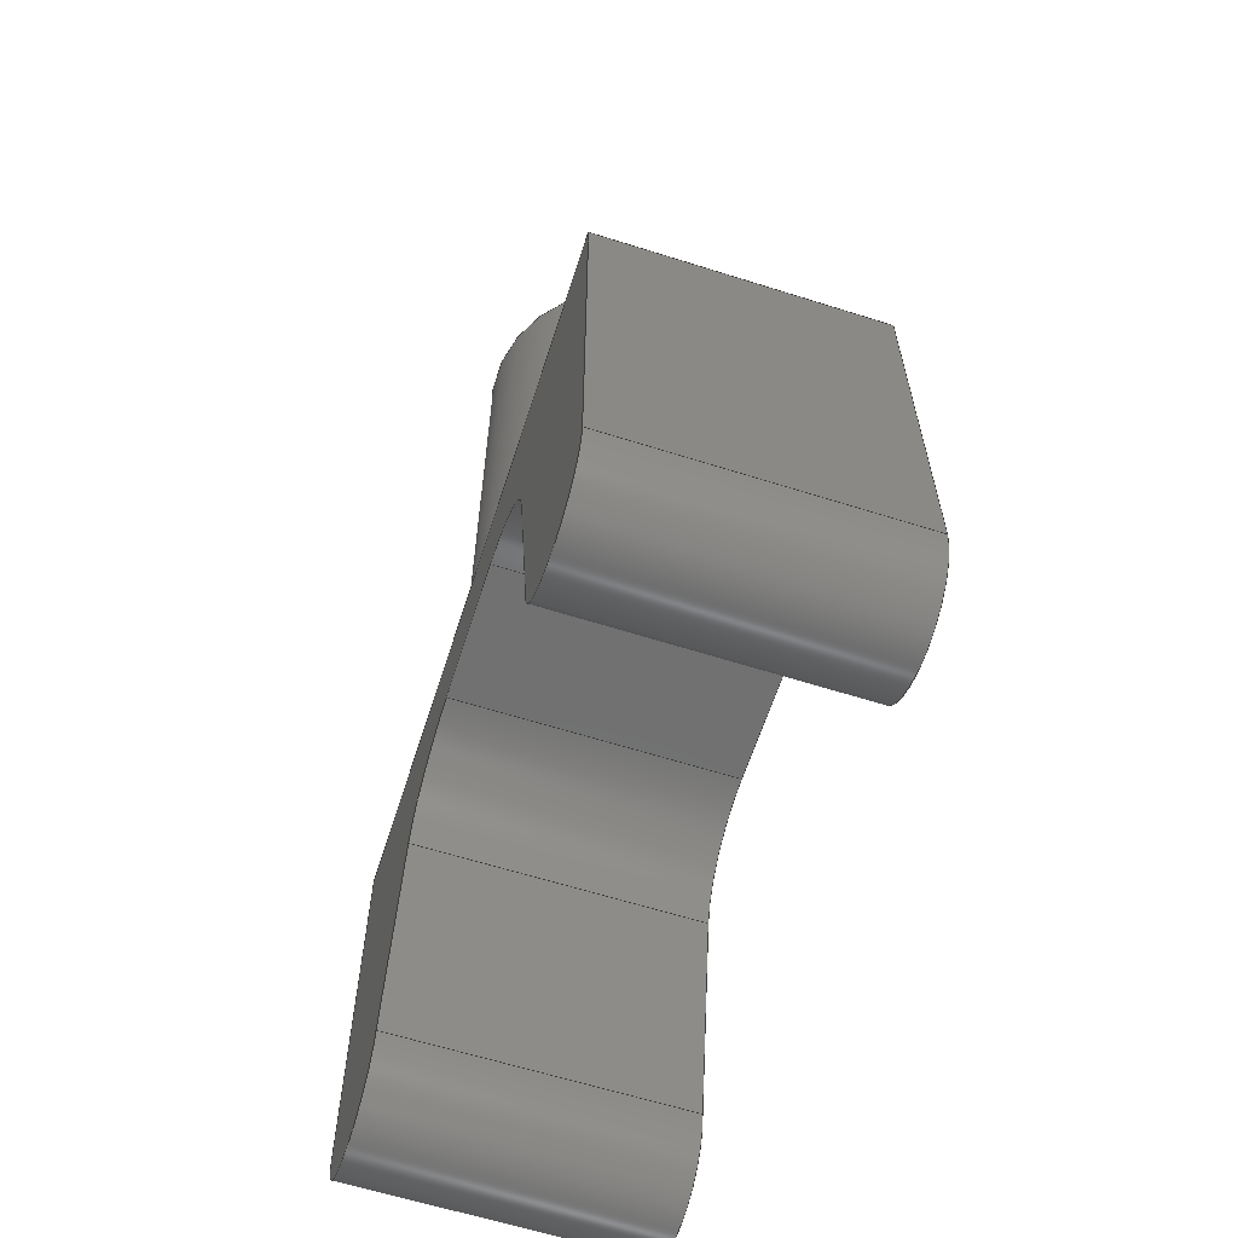
<metadata>
{"format":"step","ext":"step","renderer":"f3d","projection":"perspective","resolution":1024,"background":"white","views":[{"elev":-62.3,"azim":72.2,"up":"+Z"}]}
</metadata>
<code>
ISO-10303-21;
DATA;
#1=MECHANICAL_DESIGN_GEOMETRIC_PRESENTATION_REPRESENTATION('',(#4),#465);
#2=SHAPE_REPRESENTATION_RELATIONSHIP('SRR','None',#472,#3);
#3=ADVANCED_BREP_SHAPE_REPRESENTATION('',(#5),#464);
#4=STYLED_ITEM('',(#481),#5);
#5=MANIFOLD_SOLID_BREP('Body1',#263);
#6=CIRCLE('',#279,0.1908);
#7=CIRCLE('',#280,0.1908);
#8=CIRCLE('',#283,0.127);
#9=CIRCLE('',#284,0.127);
#10=CIRCLE('',#286,0.127);
#11=CIRCLE('',#287,0.127);
#12=CIRCLE('',#290,0.1905);
#13=CIRCLE('',#291,0.1905);
#14=CIRCLE('',#294,0.254);
#15=CIRCLE('',#295,0.254);
#16=CIRCLE('',#297,0.254);
#17=CIRCLE('',#302,0.254);
#18=CYLINDRICAL_SURFACE('',#278,0.1908);
#19=CYLINDRICAL_SURFACE('',#282,0.127);
#20=CYLINDRICAL_SURFACE('',#285,0.127);
#21=CYLINDRICAL_SURFACE('',#289,0.1905);
#22=CYLINDRICAL_SURFACE('',#301,0.254);
#23=FACE_OUTER_BOUND('',#38,.T.);
#24=FACE_OUTER_BOUND('',#39,.T.);
#25=FACE_OUTER_BOUND('',#40,.T.);
#26=FACE_OUTER_BOUND('',#41,.T.);
#27=FACE_OUTER_BOUND('',#42,.T.);
#28=FACE_OUTER_BOUND('',#43,.T.);
#29=FACE_OUTER_BOUND('',#44,.T.);
#30=FACE_OUTER_BOUND('',#45,.T.);
#31=FACE_OUTER_BOUND('',#46,.T.);
#32=FACE_OUTER_BOUND('',#47,.T.);
#33=FACE_OUTER_BOUND('',#48,.T.);
#34=FACE_OUTER_BOUND('',#49,.T.);
#35=FACE_OUTER_BOUND('',#50,.T.);
#36=FACE_OUTER_BOUND('',#51,.T.);
#37=FACE_OUTER_BOUND('',#52,.T.);
#38=EDGE_LOOP('',(#164,#165,#166,#167));
#39=EDGE_LOOP('',(#168,#169,#170,#171));
#40=EDGE_LOOP('',(#172,#173,#174,#175));
#41=EDGE_LOOP('',(#176,#177,#178,#179));
#42=EDGE_LOOP('',(#180,#181,#182,#183));
#43=EDGE_LOOP('',(#184,#185,#186,#187));
#44=EDGE_LOOP('',(#188,#189,#190,#191));
#45=EDGE_LOOP('',(#192,#193,#194,#195,#196,#197,#198,#199,#200,#201,#202));
#46=EDGE_LOOP('',(#203,#204,#205,#206,#207));
#47=EDGE_LOOP('',(#208,#209,#210,#211));
#48=EDGE_LOOP('',(#212,#213,#214,#215));
#49=EDGE_LOOP('',(#216,#217,#218,#219,#220,#221,#222,#223,#224,#225,#226));
#50=EDGE_LOOP('',(#227,#228,#229,#230));
#51=EDGE_LOOP('',(#231,#232,#233,#234,#235,#236));
#52=EDGE_LOOP('',(#237));
#53=LINE('',#389,#78);
#54=LINE('',#391,#79);
#55=LINE('',#393,#80);
#56=LINE('',#394,#81);
#57=LINE('',#399,#82);
#58=LINE('',#403,#83);
#59=LINE('',#405,#84);
#60=LINE('',#406,#85);
#61=LINE('',#411,#86);
#62=LINE('',#418,#87);
#63=LINE('',#421,#88);
#64=LINE('',#424,#89);
#65=LINE('',#426,#90);
#66=LINE('',#427,#91);
#67=LINE('',#433,#92);
#68=LINE('',#435,#93);
#69=LINE('',#437,#94);
#70=LINE('',#438,#95);
#71=LINE('',#444,#96);
#72=LINE('',#445,#97);
#73=LINE('',#450,#98);
#74=LINE('',#451,#99);
#75=LINE('',#453,#100);
#76=LINE('',#455,#101);
#77=LINE('',#460,#102);
#78=VECTOR('',#308,1);
#79=VECTOR('',#309,1);
#80=VECTOR('',#310,1);
#81=VECTOR('',#311,1);
#82=VECTOR('',#316,1);
#83=VECTOR('',#321,1);
#84=VECTOR('',#322,1);
#85=VECTOR('',#323,1);
#86=VECTOR('',#328,1);
#87=VECTOR('',#335,1);
#88=VECTOR('',#338,1);
#89=VECTOR('',#341,1);
#90=VECTOR('',#342,1);
#91=VECTOR('',#343,1);
#92=VECTOR('',#352,1);
#93=VECTOR('',#353,1);
#94=VECTOR('',#354,1);
#95=VECTOR('',#355,1);
#96=VECTOR('',#360,1);
#97=VECTOR('',#361,1);
#98=VECTOR('',#368,1);
#99=VECTOR('',#369,1);
#100=VECTOR('',#372,1);
#101=VECTOR('',#375,1);
#102=VECTOR('',#382,0.254);
#103=VERTEX_POINT('',#387);
#104=VERTEX_POINT('',#388);
#105=VERTEX_POINT('',#390);
#106=VERTEX_POINT('',#392);
#107=VERTEX_POINT('',#396);
#108=VERTEX_POINT('',#398);
#109=VERTEX_POINT('',#402);
#110=VERTEX_POINT('',#404);
#111=VERTEX_POINT('',#408);
#112=VERTEX_POINT('',#410);
#113=VERTEX_POINT('',#414);
#114=VERTEX_POINT('',#415);
#115=VERTEX_POINT('',#417);
#116=VERTEX_POINT('',#419);
#117=VERTEX_POINT('',#423);
#118=VERTEX_POINT('',#425);
#119=VERTEX_POINT('',#432);
#120=VERTEX_POINT('',#434);
#121=VERTEX_POINT('',#436);
#122=VERTEX_POINT('',#440);
#123=VERTEX_POINT('',#441);
#124=VERTEX_POINT('',#443);
#125=VERTEX_POINT('',#449);
#126=VERTEX_POINT('',#458);
#127=EDGE_CURVE('',#103,#104,#53,.T.);
#128=EDGE_CURVE('',#103,#105,#54,.T.);
#129=EDGE_CURVE('',#106,#105,#55,.T.);
#130=EDGE_CURVE('',#104,#106,#56,.T.);
#131=EDGE_CURVE('',#107,#103,#6,.T.);
#132=EDGE_CURVE('',#107,#108,#57,.T.);
#133=EDGE_CURVE('',#105,#108,#7,.T.);
#134=EDGE_CURVE('',#109,#107,#58,.T.);
#135=EDGE_CURVE('',#109,#110,#59,.T.);
#136=EDGE_CURVE('',#108,#110,#60,.T.);
#137=EDGE_CURVE('',#111,#109,#8,.T.);
#138=EDGE_CURVE('',#112,#111,#61,.T.);
#139=EDGE_CURVE('',#110,#112,#9,.T.);
#140=EDGE_CURVE('',#113,#114,#10,.T.);
#141=EDGE_CURVE('',#113,#115,#62,.T.);
#142=EDGE_CURVE('',#116,#115,#11,.T.);
#143=EDGE_CURVE('',#116,#114,#63,.T.);
#144=EDGE_CURVE('',#117,#113,#64,.T.);
#145=EDGE_CURVE('',#117,#118,#65,.T.);
#146=EDGE_CURVE('',#115,#118,#66,.T.);
#147=EDGE_CURVE('',#104,#117,#12,.T.);
#148=EDGE_CURVE('',#118,#106,#13,.T.);
#149=EDGE_CURVE('',#119,#112,#67,.T.);
#150=EDGE_CURVE('',#120,#119,#68,.T.);
#151=EDGE_CURVE('',#121,#120,#69,.T.);
#152=EDGE_CURVE('',#121,#116,#70,.T.);
#153=EDGE_CURVE('',#122,#123,#14,.T.);
#154=EDGE_CURVE('',#122,#124,#71,.T.);
#155=EDGE_CURVE('',#124,#121,#72,.T.);
#156=EDGE_CURVE('',#123,#120,#15,.T.);
#157=EDGE_CURVE('',#120,#122,#16,.T.);
#158=EDGE_CURVE('',#119,#125,#73,.T.);
#159=EDGE_CURVE('',#125,#122,#74,.T.);
#160=EDGE_CURVE('',#125,#111,#75,.T.);
#161=EDGE_CURVE('',#124,#114,#76,.T.);
#162=EDGE_CURVE('',#126,#126,#17,.T.);
#163=EDGE_CURVE('',#126,#123,#77,.T.);
#164=ORIENTED_EDGE('',*,*,#127,.F.);
#165=ORIENTED_EDGE('',*,*,#128,.T.);
#166=ORIENTED_EDGE('',*,*,#129,.F.);
#167=ORIENTED_EDGE('',*,*,#130,.F.);
#168=ORIENTED_EDGE('',*,*,#131,.F.);
#169=ORIENTED_EDGE('',*,*,#132,.T.);
#170=ORIENTED_EDGE('',*,*,#133,.F.);
#171=ORIENTED_EDGE('',*,*,#128,.F.);
#172=ORIENTED_EDGE('',*,*,#134,.F.);
#173=ORIENTED_EDGE('',*,*,#135,.T.);
#174=ORIENTED_EDGE('',*,*,#136,.F.);
#175=ORIENTED_EDGE('',*,*,#132,.F.);
#176=ORIENTED_EDGE('',*,*,#137,.F.);
#177=ORIENTED_EDGE('',*,*,#138,.F.);
#178=ORIENTED_EDGE('',*,*,#139,.F.);
#179=ORIENTED_EDGE('',*,*,#135,.F.);
#180=ORIENTED_EDGE('',*,*,#140,.F.);
#181=ORIENTED_EDGE('',*,*,#141,.T.);
#182=ORIENTED_EDGE('',*,*,#142,.F.);
#183=ORIENTED_EDGE('',*,*,#143,.T.);
#184=ORIENTED_EDGE('',*,*,#144,.F.);
#185=ORIENTED_EDGE('',*,*,#145,.T.);
#186=ORIENTED_EDGE('',*,*,#146,.F.);
#187=ORIENTED_EDGE('',*,*,#141,.F.);
#188=ORIENTED_EDGE('',*,*,#147,.F.);
#189=ORIENTED_EDGE('',*,*,#130,.T.);
#190=ORIENTED_EDGE('',*,*,#148,.F.);
#191=ORIENTED_EDGE('',*,*,#145,.F.);
#192=ORIENTED_EDGE('',*,*,#142,.T.);
#193=ORIENTED_EDGE('',*,*,#146,.T.);
#194=ORIENTED_EDGE('',*,*,#148,.T.);
#195=ORIENTED_EDGE('',*,*,#129,.T.);
#196=ORIENTED_EDGE('',*,*,#133,.T.);
#197=ORIENTED_EDGE('',*,*,#136,.T.);
#198=ORIENTED_EDGE('',*,*,#139,.T.);
#199=ORIENTED_EDGE('',*,*,#149,.F.);
#200=ORIENTED_EDGE('',*,*,#150,.F.);
#201=ORIENTED_EDGE('',*,*,#151,.F.);
#202=ORIENTED_EDGE('',*,*,#152,.T.);
#203=ORIENTED_EDGE('',*,*,#153,.F.);
#204=ORIENTED_EDGE('',*,*,#154,.T.);
#205=ORIENTED_EDGE('',*,*,#155,.T.);
#206=ORIENTED_EDGE('',*,*,#151,.T.);
#207=ORIENTED_EDGE('',*,*,#156,.F.);
#208=ORIENTED_EDGE('',*,*,#157,.F.);
#209=ORIENTED_EDGE('',*,*,#150,.T.);
#210=ORIENTED_EDGE('',*,*,#158,.T.);
#211=ORIENTED_EDGE('',*,*,#159,.T.);
#212=ORIENTED_EDGE('',*,*,#138,.T.);
#213=ORIENTED_EDGE('',*,*,#160,.F.);
#214=ORIENTED_EDGE('',*,*,#158,.F.);
#215=ORIENTED_EDGE('',*,*,#149,.T.);
#216=ORIENTED_EDGE('',*,*,#140,.T.);
#217=ORIENTED_EDGE('',*,*,#161,.F.);
#218=ORIENTED_EDGE('',*,*,#154,.F.);
#219=ORIENTED_EDGE('',*,*,#159,.F.);
#220=ORIENTED_EDGE('',*,*,#160,.T.);
#221=ORIENTED_EDGE('',*,*,#137,.T.);
#222=ORIENTED_EDGE('',*,*,#134,.T.);
#223=ORIENTED_EDGE('',*,*,#131,.T.);
#224=ORIENTED_EDGE('',*,*,#127,.T.);
#225=ORIENTED_EDGE('',*,*,#147,.T.);
#226=ORIENTED_EDGE('',*,*,#144,.T.);
#227=ORIENTED_EDGE('',*,*,#143,.F.);
#228=ORIENTED_EDGE('',*,*,#152,.F.);
#229=ORIENTED_EDGE('',*,*,#155,.F.);
#230=ORIENTED_EDGE('',*,*,#161,.T.);
#231=ORIENTED_EDGE('',*,*,#162,.F.);
#232=ORIENTED_EDGE('',*,*,#163,.T.);
#233=ORIENTED_EDGE('',*,*,#156,.T.);
#234=ORIENTED_EDGE('',*,*,#157,.T.);
#235=ORIENTED_EDGE('',*,*,#153,.T.);
#236=ORIENTED_EDGE('',*,*,#163,.F.);
#237=ORIENTED_EDGE('',*,*,#162,.T.);
#238=PLANE('',#277);
#239=PLANE('',#281);
#240=PLANE('',#288);
#241=PLANE('',#292);
#242=PLANE('',#293);
#243=PLANE('',#296);
#244=PLANE('',#298);
#245=PLANE('',#299);
#246=PLANE('',#300);
#247=PLANE('',#303);
#248=ADVANCED_FACE('',(#23),#238,.F.);
#249=ADVANCED_FACE('',(#24),#18,.F.);
#250=ADVANCED_FACE('',(#25),#239,.F.);
#251=ADVANCED_FACE('',(#26),#19,.T.);
#252=ADVANCED_FACE('',(#27),#20,.T.);
#253=ADVANCED_FACE('',(#28),#240,.F.);
#254=ADVANCED_FACE('',(#29),#21,.F.);
#255=ADVANCED_FACE('',(#30),#241,.T.);
#256=ADVANCED_FACE('',(#31),#242,.F.);
#257=ADVANCED_FACE('',(#32),#243,.F.);
#258=ADVANCED_FACE('',(#33),#244,.T.);
#259=ADVANCED_FACE('',(#34),#245,.T.);
#260=ADVANCED_FACE('',(#35),#246,.T.);
#261=ADVANCED_FACE('',(#36),#22,.T.);
#262=ADVANCED_FACE('',(#37),#247,.T.);
#263=CLOSED_SHELL('',(#248,#249,#250,#251,#252,#253,#254,#255,#256,#257,
#258,#259,#260,#261,#262));
#264=DERIVED_UNIT_ELEMENT(#266,1);
#265=DERIVED_UNIT_ELEMENT(#467,3);
#266=(
MASS_UNIT()
NAMED_UNIT(*)
SI_UNIT(.KILO.,.GRAM.)
);
#267=DERIVED_UNIT((#264,#265));
#268=MEASURE_REPRESENTATION_ITEM('density measure',
POSITIVE_RATIO_MEASURE(7850),#267);
#269=PROPERTY_DEFINITION_REPRESENTATION(#274,#271);
#270=PROPERTY_DEFINITION_REPRESENTATION(#275,#272);
#271=REPRESENTATION('material name',(#273),#464);
#272=REPRESENTATION('density',(#268),#464);
#273=DESCRIPTIVE_REPRESENTATION_ITEM('Steel','Steel');
#274=PROPERTY_DEFINITION('material property','material name',#474);
#275=PROPERTY_DEFINITION('material property','density of part',#474);
#276=AXIS2_PLACEMENT_3D('placement',#385,#304,#305);
#277=AXIS2_PLACEMENT_3D('',#386,#306,#307);
#278=AXIS2_PLACEMENT_3D('',#395,#312,#313);
#279=AXIS2_PLACEMENT_3D('',#397,#314,#315);
#280=AXIS2_PLACEMENT_3D('',#400,#317,#318);
#281=AXIS2_PLACEMENT_3D('',#401,#319,#320);
#282=AXIS2_PLACEMENT_3D('',#407,#324,#325);
#283=AXIS2_PLACEMENT_3D('',#409,#326,#327);
#284=AXIS2_PLACEMENT_3D('',#412,#329,#330);
#285=AXIS2_PLACEMENT_3D('',#413,#331,#332);
#286=AXIS2_PLACEMENT_3D('',#416,#333,#334);
#287=AXIS2_PLACEMENT_3D('',#420,#336,#337);
#288=AXIS2_PLACEMENT_3D('',#422,#339,#340);
#289=AXIS2_PLACEMENT_3D('',#428,#344,#345);
#290=AXIS2_PLACEMENT_3D('',#429,#346,#347);
#291=AXIS2_PLACEMENT_3D('',#430,#348,#349);
#292=AXIS2_PLACEMENT_3D('',#431,#350,#351);
#293=AXIS2_PLACEMENT_3D('',#439,#356,#357);
#294=AXIS2_PLACEMENT_3D('',#442,#358,#359);
#295=AXIS2_PLACEMENT_3D('',#446,#362,#363);
#296=AXIS2_PLACEMENT_3D('',#447,#364,#365);
#297=AXIS2_PLACEMENT_3D('',#448,#366,#367);
#298=AXIS2_PLACEMENT_3D('',#452,#370,#371);
#299=AXIS2_PLACEMENT_3D('',#454,#373,#374);
#300=AXIS2_PLACEMENT_3D('',#456,#376,#377);
#301=AXIS2_PLACEMENT_3D('',#457,#378,#379);
#302=AXIS2_PLACEMENT_3D('',#459,#380,#381);
#303=AXIS2_PLACEMENT_3D('',#461,#383,#384);
#304=DIRECTION('axis',(0,0,1));
#305=DIRECTION('refdir',(1,0,0));
#306=DIRECTION('center_axis',(-0.0009062,0,1));
#307=DIRECTION('ref_axis',(-1,0,-0.0009062));
#308=DIRECTION('',(-1,0,-0.0009062));
#309=DIRECTION('',(0,-1,0));
#310=DIRECTION('',(1,0,0.0009062));
#311=DIRECTION('',(0,-1,0));
#312=DIRECTION('center_axis',(0,-1,0));
#313=DIRECTION('ref_axis',(-0.0009062,0,1));
#314=DIRECTION('center_axis',(0,-1,0));
#315=DIRECTION('ref_axis',(-0.0009062,0,1));
#316=DIRECTION('',(0,-1,0));
#317=DIRECTION('center_axis',(0,1,0));
#318=DIRECTION('ref_axis',(-0.0009062,0,1));
#319=DIRECTION('center_axis',(0.9875,0,0.1576));
#320=DIRECTION('ref_axis',(-0.1576,0,0.9875));
#321=DIRECTION('',(-0.1576,0,0.9875));
#322=DIRECTION('',(0,-1,0));
#323=DIRECTION('',(0.1576,0,-0.9875));
#324=DIRECTION('center_axis',(0,-1,0));
#325=DIRECTION('ref_axis',(1,0,0));
#326=DIRECTION('center_axis',(0,1,0));
#327=DIRECTION('ref_axis',(1,0,0));
#328=DIRECTION('',(0,1,0));
#329=DIRECTION('center_axis',(0,-1,0));
#330=DIRECTION('ref_axis',(1,0,0));
#331=DIRECTION('center_axis',(0,-1,0));
#332=DIRECTION('ref_axis',(1,0,0));
#333=DIRECTION('center_axis',(0,1,0));
#334=DIRECTION('ref_axis',(1,0,0));
#335=DIRECTION('',(0,-1,0));
#336=DIRECTION('center_axis',(0,-1,0));
#337=DIRECTION('ref_axis',(1,0,0));
#338=DIRECTION('',(0,1,0));
#339=DIRECTION('center_axis',(-0.9874,0,0.1582));
#340=DIRECTION('ref_axis',(-0.1582,0,-0.9874));
#341=DIRECTION('',(-0.1582,0,-0.9874));
#342=DIRECTION('',(0,-1,0));
#343=DIRECTION('',(0.1582,0,0.9874));
#344=DIRECTION('center_axis',(0,-1,0));
#345=DIRECTION('ref_axis',(-0.9874,0,0.1582));
#346=DIRECTION('center_axis',(0,-1,0));
#347=DIRECTION('ref_axis',(-0.9874,0,0.1582));
#348=DIRECTION('center_axis',(0,1,0));
#349=DIRECTION('ref_axis',(-0.9874,0,0.1582));
#350=DIRECTION('center_axis',(0,-1,0));
#351=DIRECTION('ref_axis',(-1,0,0));
#352=DIRECTION('',(0,0,-1));
#353=DIRECTION('',(1,0,0));
#354=DIRECTION('',(1,0,0));
#355=DIRECTION('',(0,0,-1));
#356=DIRECTION('center_axis',(0,0,-1));
#357=DIRECTION('ref_axis',(-1,0,0));
#358=DIRECTION('center_axis',(0,0,1));
#359=DIRECTION('ref_axis',(1,0,0));
#360=DIRECTION('',(-1,0,0));
#361=DIRECTION('',(0,-1,0));
#362=DIRECTION('center_axis',(0,0,1));
#363=DIRECTION('ref_axis',(1,0,0));
#364=DIRECTION('center_axis',(0,0,-1));
#365=DIRECTION('ref_axis',(-1,0,0));
#366=DIRECTION('center_axis',(0,0,1));
#367=DIRECTION('ref_axis',(1,0,0));
#368=DIRECTION('',(0,1,0));
#369=DIRECTION('',(-1,0,0));
#370=DIRECTION('center_axis',(1,0,0));
#371=DIRECTION('ref_axis',(0,-1,0));
#372=DIRECTION('',(0,0,-1));
#373=DIRECTION('center_axis',(0,1,0));
#374=DIRECTION('ref_axis',(1,0,0));
#375=DIRECTION('',(0,0,-1));
#376=DIRECTION('center_axis',(-1,0,0));
#377=DIRECTION('ref_axis',(0,1,0));
#378=DIRECTION('center_axis',(0,0,1));
#379=DIRECTION('ref_axis',(1,0,0));
#380=DIRECTION('center_axis',(0,0,1));
#381=DIRECTION('ref_axis',(1,0,0));
#382=DIRECTION('',(0,0,-1));
#383=DIRECTION('center_axis',(0,0,1));
#384=DIRECTION('ref_axis',(1,0,0));
#385=CARTESIAN_POINT('',(0,0,0));
#386=CARTESIAN_POINT('Origin',(9.779,0.762,-0.1902));
#387=CARTESIAN_POINT('',(9.779,0.762,-0.1902));
#388=CARTESIAN_POINT('',(9.525,0.762,-0.1904));
#389=CARTESIAN_POINT('',(9.398,0.762,-0.1906));
#390=CARTESIAN_POINT('',(9.779,0.254,-0.1902));
#391=CARTESIAN_POINT('',(9.779,0.762,-0.1902));
#392=CARTESIAN_POINT('',(9.525,0.254,-0.1904));
#393=CARTESIAN_POINT('',(10.03,0.254,-0.19));
#394=CARTESIAN_POINT('',(9.525,0.762,-0.1904));
#395=CARTESIAN_POINT('Origin',(9.779,0.762,-0.381));
#396=CARTESIAN_POINT('',(9.967,0.762,-0.3509));
#397=CARTESIAN_POINT('Origin',(9.779,0.762,-0.381));
#398=CARTESIAN_POINT('',(9.967,0.254,-0.3509));
#399=CARTESIAN_POINT('',(9.967,0.762,-0.3509));
#400=CARTESIAN_POINT('Origin',(9.779,0.254,-0.381));
#401=CARTESIAN_POINT('Origin',(10.03,0.762,-0.762));
#402=CARTESIAN_POINT('',(10.03,0.762,-0.762));
#403=CARTESIAN_POINT('',(9.961,0.762,-0.3114));
#404=CARTESIAN_POINT('',(10.03,0.254,-0.762));
#405=CARTESIAN_POINT('',(10.03,0.762,-0.762));
#406=CARTESIAN_POINT('',(9.977,0.254,-0.4102));
#407=CARTESIAN_POINT('Origin',(10.16,0.762,-0.762));
#408=CARTESIAN_POINT('',(10.29,0.762,-0.762));
#409=CARTESIAN_POINT('Origin',(10.16,0.762,-0.762));
#410=CARTESIAN_POINT('',(10.29,0.254,-0.762));
#411=CARTESIAN_POINT('',(10.29,0.762,-0.762));
#412=CARTESIAN_POINT('Origin',(10.16,0.254,-0.762));
#413=CARTESIAN_POINT('Origin',(9.144,0.762,-0.762));
#414=CARTESIAN_POINT('',(9.271,0.762,-0.762));
#415=CARTESIAN_POINT('',(9.017,0.762,-0.762));
#416=CARTESIAN_POINT('Origin',(9.144,0.762,-0.762));
#417=CARTESIAN_POINT('',(9.271,0.254,-0.762));
#418=CARTESIAN_POINT('',(9.271,0.762,-0.762));
#419=CARTESIAN_POINT('',(9.017,0.254,-0.762));
#420=CARTESIAN_POINT('Origin',(9.144,0.254,-0.762));
#421=CARTESIAN_POINT('',(9.017,0.762,-0.762));
#422=CARTESIAN_POINT('Origin',(9.337,0.762,-0.3508));
#423=CARTESIAN_POINT('',(9.337,0.762,-0.3508));
#424=CARTESIAN_POINT('',(9.36,0.762,-0.2048));
#425=CARTESIAN_POINT('',(9.337,0.254,-0.3508));
#426=CARTESIAN_POINT('',(9.337,0.762,-0.3508));
#427=CARTESIAN_POINT('',(9.376,0.254,-0.1056));
#428=CARTESIAN_POINT('Origin',(9.525,0.762,-0.3809));
#429=CARTESIAN_POINT('Origin',(9.525,0.762,-0.3809));
#430=CARTESIAN_POINT('Origin',(9.525,0.254,-0.3809));
#431=CARTESIAN_POINT('Origin',(10.29,0.254,0));
#432=CARTESIAN_POINT('',(10.29,0.254,0));
#433=CARTESIAN_POINT('',(10.29,0.254,0));
#434=CARTESIAN_POINT('',(9.652,0.254,0));
#435=CARTESIAN_POINT('',(9.017,0.254,0));
#436=CARTESIAN_POINT('',(9.017,0.254,0));
#437=CARTESIAN_POINT('',(9.017,0.254,0));
#438=CARTESIAN_POINT('',(9.017,0.254,0));
#439=CARTESIAN_POINT('Origin',(9.652,0.508,0));
#440=CARTESIAN_POINT('',(9.652,0.762,0));
#441=CARTESIAN_POINT('',(9.398,0.508,0));
#442=CARTESIAN_POINT('Origin',(9.652,0.508,0));
#443=CARTESIAN_POINT('',(9.017,0.762,0));
#444=CARTESIAN_POINT('',(10.29,0.762,0));
#445=CARTESIAN_POINT('',(9.017,0.762,0));
#446=CARTESIAN_POINT('Origin',(9.652,0.508,0));
#447=CARTESIAN_POINT('Origin',(9.652,0.508,0));
#448=CARTESIAN_POINT('Origin',(9.652,0.508,0));
#449=CARTESIAN_POINT('',(10.29,0.762,0));
#450=CARTESIAN_POINT('',(10.29,0.254,0));
#451=CARTESIAN_POINT('',(10.29,0.762,0));
#452=CARTESIAN_POINT('Origin',(10.29,0.762,0));
#453=CARTESIAN_POINT('',(10.29,0.762,0));
#454=CARTESIAN_POINT('Origin',(9.017,0.762,0));
#455=CARTESIAN_POINT('',(9.017,0.762,0));
#456=CARTESIAN_POINT('Origin',(9.017,0.254,0));
#457=CARTESIAN_POINT('Origin',(9.652,0.508,0));
#458=CARTESIAN_POINT('',(9.398,0.508,0.889));
#459=CARTESIAN_POINT('Origin',(9.652,0.508,0.889));
#460=CARTESIAN_POINT('',(9.398,0.508,0));
#461=CARTESIAN_POINT('Origin',(9.652,0.508,0.889));
#462=UNCERTAINTY_MEASURE_WITH_UNIT(LENGTH_MEASURE(0.001),#466,
'DISTANCE_ACCURACY_VALUE',
'Maximum model space distance between geometric entities at asserted c
onnectivities');
#463=UNCERTAINTY_MEASURE_WITH_UNIT(LENGTH_MEASURE(0.001),#466,
'DISTANCE_ACCURACY_VALUE',
'Maximum model space distance between geometric entities at asserted c
onnectivities');
#464=(
GEOMETRIC_REPRESENTATION_CONTEXT(3)
GLOBAL_UNCERTAINTY_ASSIGNED_CONTEXT((#462))
GLOBAL_UNIT_ASSIGNED_CONTEXT((#466,#468,#469))
REPRESENTATION_CONTEXT('','3D')
);
#465=(
GEOMETRIC_REPRESENTATION_CONTEXT(3)
GLOBAL_UNCERTAINTY_ASSIGNED_CONTEXT((#463))
GLOBAL_UNIT_ASSIGNED_CONTEXT((#466,#468,#469))
REPRESENTATION_CONTEXT('','3D')
);
#466=(
LENGTH_UNIT()
NAMED_UNIT(*)
SI_UNIT(.CENTI.,.METRE.)
);
#467=(
LENGTH_UNIT()
NAMED_UNIT(*)
SI_UNIT($,.METRE.)
);
#468=(
NAMED_UNIT(*)
PLANE_ANGLE_UNIT()
SI_UNIT($,.RADIAN.)
);
#469=(
NAMED_UNIT(*)
SI_UNIT($,.STERADIAN.)
SOLID_ANGLE_UNIT()
);
#470=SHAPE_DEFINITION_REPRESENTATION(#471,#472);
#471=PRODUCT_DEFINITION_SHAPE('',$,#474);
#472=SHAPE_REPRESENTATION('',(#276),#464);
#473=PRODUCT_DEFINITION_CONTEXT('part definition',#478,'design');
#474=PRODUCT_DEFINITION('Hitch','Hitch',#475,#473);
#475=PRODUCT_DEFINITION_FORMATION('',$,#480);
#476=PRODUCT_RELATED_PRODUCT_CATEGORY('Hitch','Hitch',(#480));
#477=APPLICATION_PROTOCOL_DEFINITION('international standard',
'automotive_design',2009,#478);
#478=APPLICATION_CONTEXT(
'Core Data for Automotive Mechanical Design Process');
#479=PRODUCT_CONTEXT('part definition',#478,'mechanical');
#480=PRODUCT('Hitch','Hitch',$,(#479));
#481=PRESENTATION_STYLE_ASSIGNMENT((#482));
#482=SURFACE_STYLE_USAGE(.BOTH.,#483);
#483=SURFACE_SIDE_STYLE('',(#484));
#484=SURFACE_STYLE_FILL_AREA(#485);
#485=FILL_AREA_STYLE('Steel - Satin',(#486));
#486=FILL_AREA_STYLE_COLOUR('Steel - Satin',#487);
#487=COLOUR_RGB('Steel - Satin',0.6275,0.6275,0.6275);
ENDSEC;
END-ISO-10303-21;

</code>
